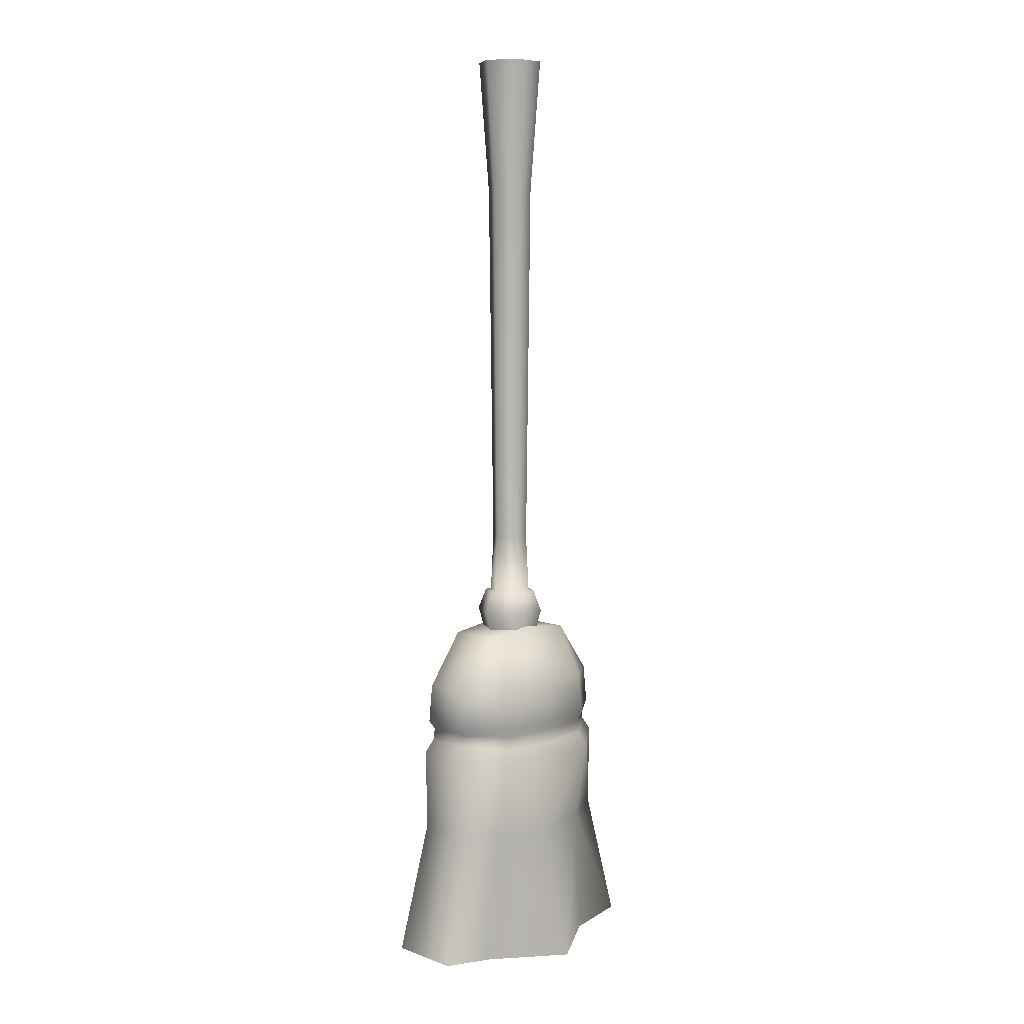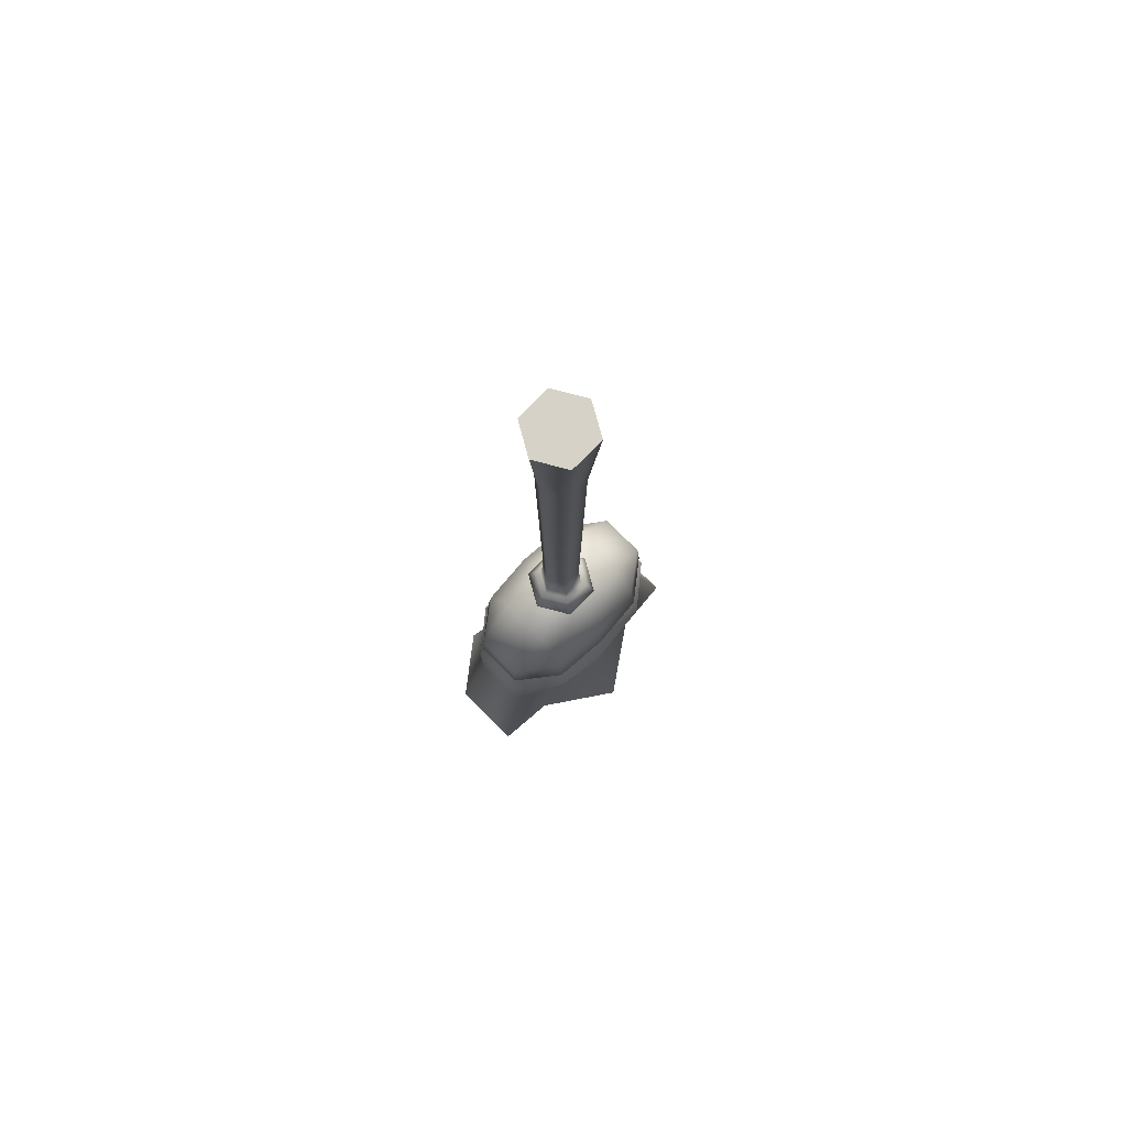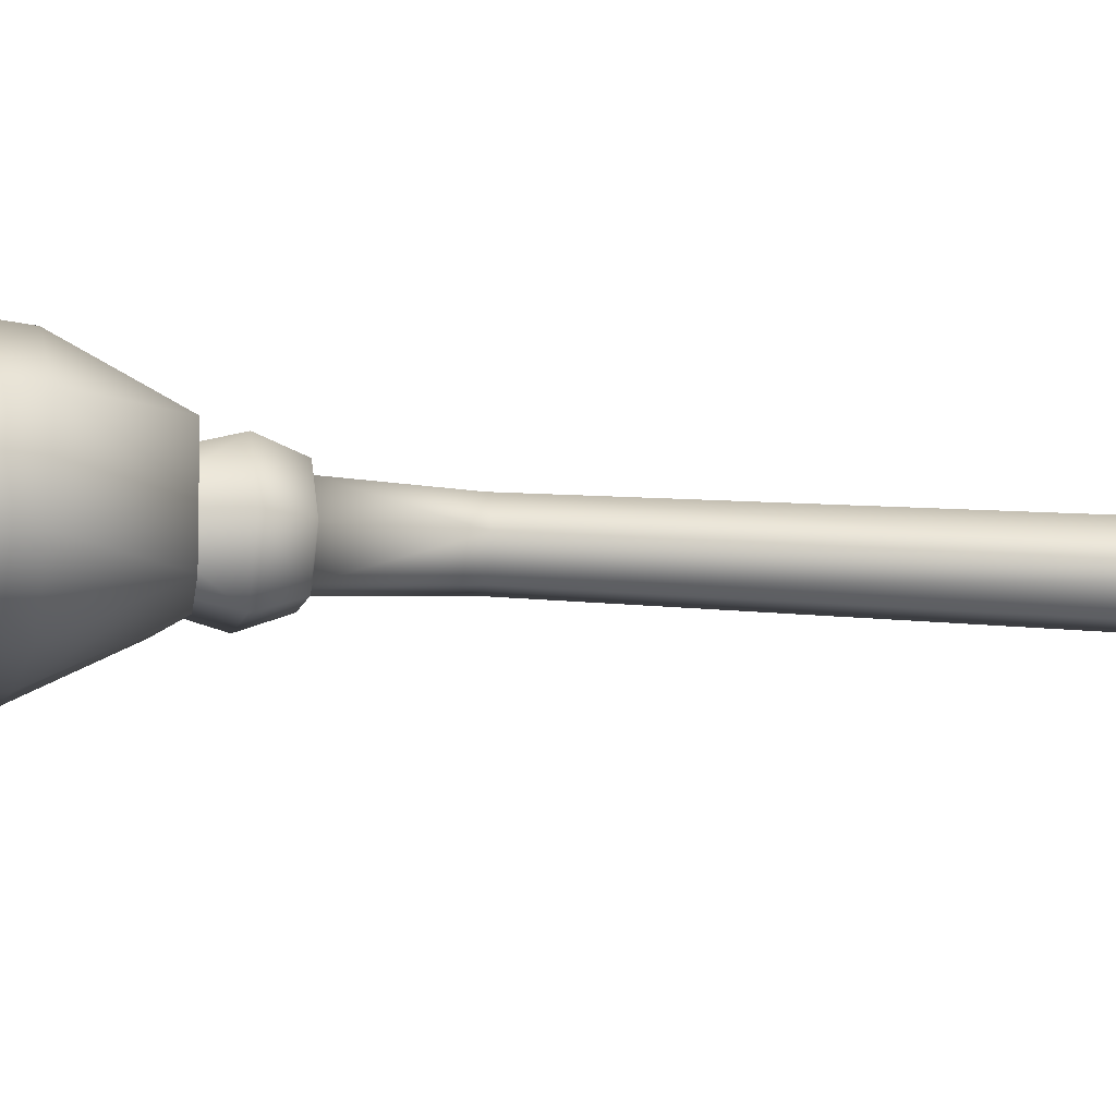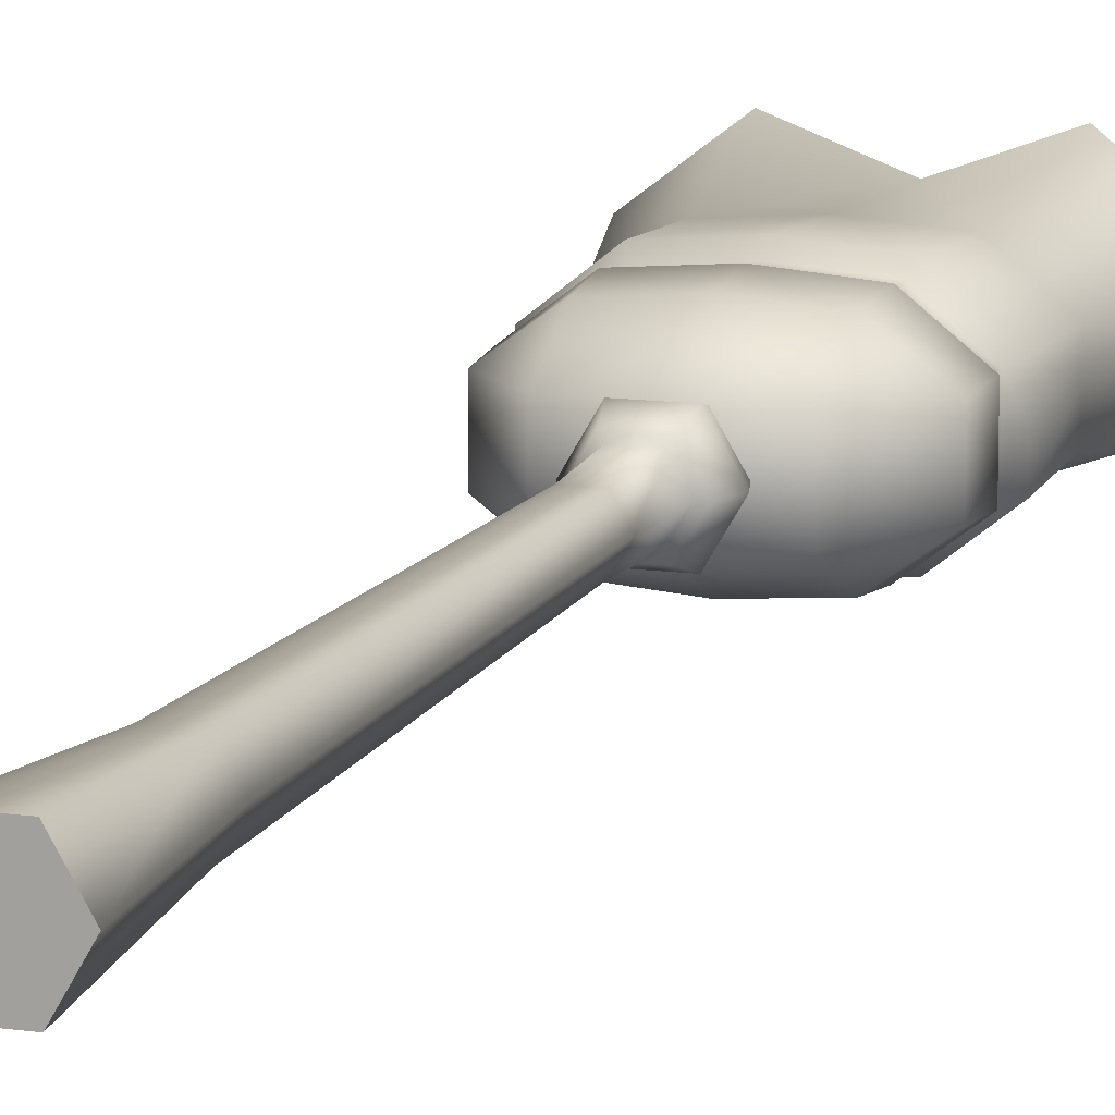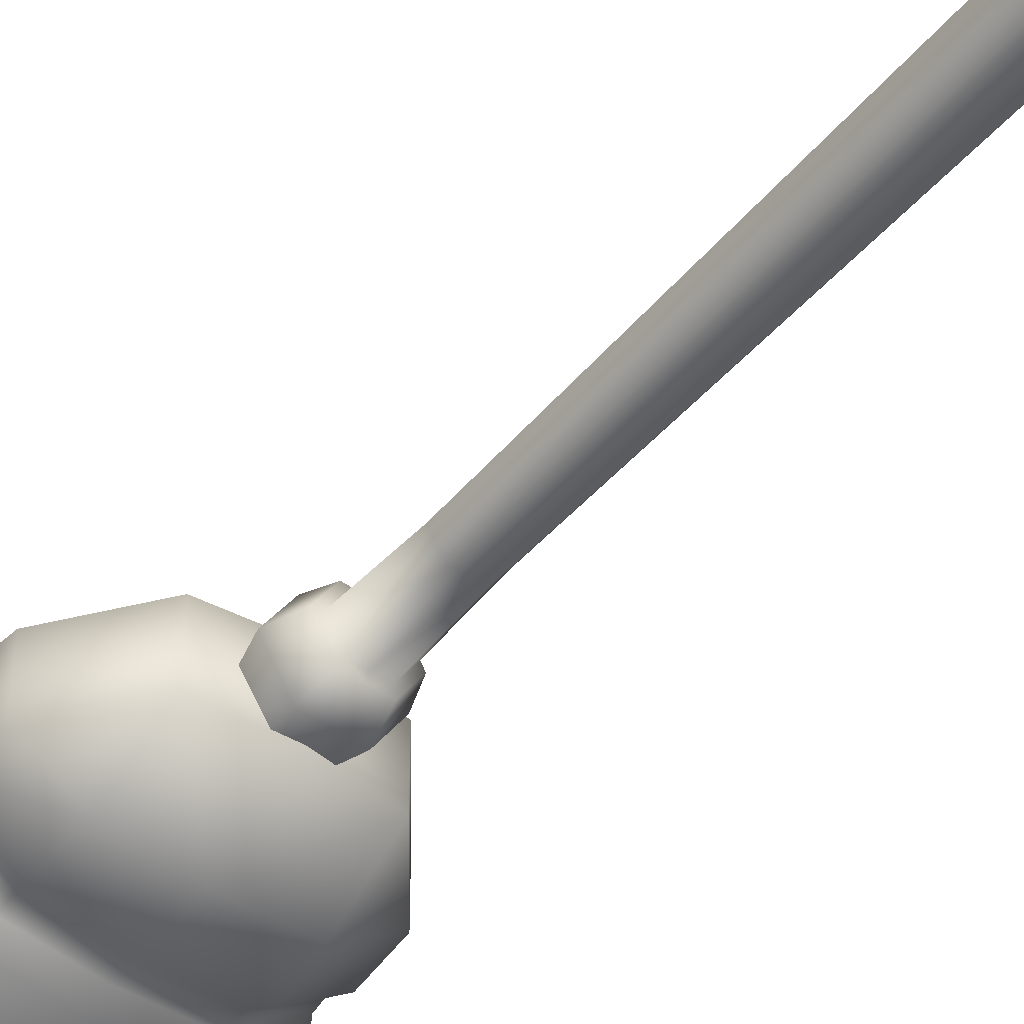
<metadata>
{"format":"obj","ext":"obj","renderer":"f3d","projection":"perspective","resolution":1024,"background":"white","views":[{"elev":7.4,"azim":135.3,"up":"+Y"},{"elev":78.1,"azim":134.7,"up":"+Y"},{"elev":-12.2,"azim":77.6,"up":"+Z"},{"elev":12.3,"azim":-161.9,"up":"+Z"},{"elev":-47.9,"azim":141.5,"up":"+Z"}]}
</metadata>
<code>
g broom
v -1.862e-09 0.828 0.006167
v 0.02879 0.828 0.05603
v -1.862e-09 0.828 0.05603
v 0.05757 0.828 0.006167
v 0.02879 0.828 0.05603
v -1.862e-09 0.5967 0.04034
v -1.862e-09 0.828 0.05603
v 0.0202 0.5967 0.04034
v 0.05757 0.828 0.006167
v -1.862e-09 -0.04584 0.03336
v 0.03993 0.5967 0.006167
v 0.01656 -0.04584 0.03336
v -1.862e-09 -0.1472 0.03772
v 0.03311 -0.04584 0.006167
v 0.01887 -0.1472 0.03772
v -1.862e-09 -0.1494 0.04646
v 0.03773 -0.1472 0.006167
v 0.02375 -0.1494 0.04646
v -1.862e-09 -0.1859 0.05894
v 0.04751 -0.1494 0.006167
v 0.03076 -0.1859 0.05894
v -1.862e-09 -0.2608 0.04144
v 0.06151 -0.1859 0.006167
v 0.02036 -0.2608 0.04144
v 0.04072 -0.2608 0.006167
v 0.1221 -0.8272 0.1481
v -1.862e-09 -0.828 0.005802
v -1.862e-09 -0.828 0.1027
v 0.1221 -0.8272 0.005802
v 0.2237 -0.8142 0.06912
v 0.2237 -0.8142 0.005802
v -1.862e-09 0.828 0.006167
v -0.02879 0.828 0.05603
v -0.05757 0.828 0.006167
v -1.862e-09 0.828 0.05603
v -1.862e-09 0.5967 0.04034
v -0.02879 0.828 0.05603
v -1.862e-09 0.828 0.05603
v -0.0202 0.5967 0.04034
v -0.05757 0.828 0.006167
v -1.862e-09 -0.04584 0.03336
v -0.03993 0.5967 0.006167
v -0.01656 -0.04584 0.03336
v -1.862e-09 -0.1472 0.03772
v -0.03311 -0.04584 0.006167
v -0.01887 -0.1472 0.03772
v -1.862e-09 -0.1494 0.04646
v -0.03773 -0.1472 0.006167
v -0.02375 -0.1494 0.04646
v -0.04751 -0.1494 0.006167
v -1.862e-09 -0.1859 0.05894
v -0.06151 -0.1859 0.006167
v -0.03076 -0.1859 0.05894
v -1.862e-09 -0.2608 0.04144
v -0.04072 -0.2608 0.006167
v -0.02036 -0.2608 0.04144
v -1.862e-09 -0.828 0.005802
v -0.1221 -0.8272 0.1481
v -1.862e-09 -0.828 0.1027
v -0.1221 -0.8272 0.005802
v -0.2237 -0.8142 0.06912
v -0.2237 -0.8142 0.005802
v -1.862e-09 0.828 0.006167
v 0.02879 0.828 -0.04369
v 0.05757 0.828 0.006167
v -1.862e-09 0.828 -0.04369
v -1.862e-09 0.5967 -0.02801
v 0.02879 0.828 -0.04369
v -1.862e-09 0.828 -0.04369
v 0.0202 0.5967 -0.02801
v 0.05757 0.828 0.006167
v -1.862e-09 -0.04584 -0.02102
v 0.03993 0.5967 0.006167
v 0.01656 -0.04584 -0.02102
v -1.862e-09 -0.1472 -0.02539
v 0.03311 -0.04584 0.006167
v 0.01887 -0.1472 -0.02539
v -1.862e-09 -0.1494 -0.03413
v 0.03773 -0.1472 0.006167
v 0.02375 -0.1494 -0.03413
v 0.04751 -0.1494 0.006167
v -1.862e-09 -0.1859 -0.04661
v 0.06151 -0.1859 0.006167
v 0.03076 -0.1859 -0.04661
v -1.862e-09 -0.2608 -0.0291
v 0.04072 -0.2608 0.006167
v 0.02036 -0.2608 -0.0291
v -1.862e-09 -0.828 0.005802
v 0.1221 -0.8272 -0.06475
v -1.862e-09 -0.828 -0.1481
v 0.1221 -0.8272 0.005802
v 0.2237 -0.8142 -0.05752
v 0.2237 -0.8142 0.005802
v -1.862e-09 0.828 0.006167
v -0.02879 0.828 -0.04369
v -1.862e-09 0.828 -0.04369
v -0.05757 0.828 0.006167
v -0.02879 0.828 -0.04369
v -1.862e-09 0.5967 -0.02801
v -1.862e-09 0.828 -0.04369
v -0.0202 0.5967 -0.02801
v -0.05757 0.828 0.006167
v -1.862e-09 -0.04584 -0.02102
v -0.03993 0.5967 0.006167
v -0.01656 -0.04584 -0.02102
v -1.862e-09 -0.1472 -0.02539
v -0.03311 -0.04584 0.006167
v -0.01887 -0.1472 -0.02539
v -1.862e-09 -0.1494 -0.03413
v -0.03773 -0.1472 0.006167
v -0.02375 -0.1494 -0.03413
v -1.862e-09 -0.1859 -0.04661
v -0.04751 -0.1494 0.006167
v -0.03076 -0.1859 -0.04661
v -1.862e-09 -0.2608 -0.0291
v -0.06151 -0.1859 0.006167
v -0.02036 -0.2608 -0.0291
v -0.04072 -0.2608 0.006167
v -0.1221 -0.8272 -0.06475
v -1.862e-09 -0.828 0.005802
v -1.862e-09 -0.828 -0.1481
v -0.1221 -0.8272 0.005802
v -0.2237 -0.8142 -0.05752
v -0.2237 -0.8142 0.005802
v -1.862e-09 -0.828 0.1027
v 0.1014 -0.5941 0.1046
v 0.1221 -0.8272 0.1481
v -1.862e-09 -0.5947 0.1125
v 0.2237 -0.8142 0.06912
v 0.1012 -0.4503 0.1118
v -1.862e-09 -0.4508 0.1204
v 0.1744 -0.5841 0.05028
v 0.2237 -0.8142 0.005802
v 0.1744 -0.5841 0.006781
v 0.1739 -0.4414 0.05315
v 0.1739 -0.4414 0.006167
v 0.09314 -0.4267 0.09899
v -1.862e-09 -0.4272 0.1066
v 0.1601 -0.4193 0.04746
v 0.1601 -0.4193 0.006167
v 0.09171 -0.4038 0.09581
v -1.862e-09 -0.4042 0.1031
v -1.862e-09 -0.3862 0.1119
v 0.1576 -0.3979 0.04604
v 0.1576 -0.3979 0.006167
v 0.1679 -0.3829 0.006167
v 0.09767 -0.386 0.1039
v -1.862e-09 -0.3156 0.1045
v 0.1679 -0.3829 0.04964
v 0.095 -0.3156 0.09709
v 0.1633 -0.3156 0.04661
v 0.1633 -0.3156 0.006167
v 0.09233 -0.2247 0.006167
v 0.09233 -0.2247 0.05116
v -1.862e-09 -0.2134 0.05483
v -1.862e-09 -0.2134 0.006167
v -0.09233 -0.2247 0.006167
v -0.1633 -0.3156 0.04661
v -0.1633 -0.3156 0.006167
v -0.1679 -0.3829 0.006167
v -0.09233 -0.2247 0.05116
v -1.862e-09 -0.2134 0.006167
v -1.862e-09 -0.2134 0.05483
v -1.862e-09 -0.3156 0.1045
v -0.095 -0.3156 0.09709
v -0.1679 -0.3829 0.04964
v -0.09767 -0.386 0.1039
v -1.862e-09 -0.3862 0.1119
v -0.1576 -0.3979 0.04604
v -0.1576 -0.3979 0.006167
v -0.1601 -0.4193 0.006167
v -0.09171 -0.4038 0.09581
v -1.862e-09 -0.4042 0.1031
v -1.862e-09 -0.4272 0.1066
v -0.1601 -0.4193 0.04746
v -0.1739 -0.4414 0.006167
v -0.09314 -0.4267 0.09899
v -1.862e-09 -0.4508 0.1204
v -0.1739 -0.4414 0.05315
v -0.1744 -0.5841 0.006781
v -0.1012 -0.4503 0.1118
v -1.862e-09 -0.5947 0.1125
v -0.1744 -0.5841 0.05028
v -0.2237 -0.8142 0.005802
v -0.2237 -0.8142 0.06912
v -0.1014 -0.5941 0.1046
v -1.862e-09 -0.828 0.1027
v -0.1221 -0.8272 0.1481
v 0.09233 -0.2247 -0.03883
v -1.862e-09 -0.2134 0.006167
v -1.862e-09 -0.2134 -0.0425
v 0.09233 -0.2247 0.006167
v -1.862e-09 -0.3156 -0.09217
v 0.1633 -0.3156 -0.03428
v 0.1633 -0.3156 0.006167
v 0.1679 -0.3829 0.006167
v 0.095 -0.3156 -0.08475
v 0.1679 -0.3829 -0.03731
v 0.09767 -0.386 -0.09157
v -1.862e-09 -0.3862 -0.09954
v 0.1576 -0.3979 -0.03371
v 0.1576 -0.3979 0.006167
v 0.1601 -0.4193 0.006167
v 0.09171 -0.4038 -0.08348
v -1.862e-09 -0.4042 -0.09079
v -1.862e-09 -0.4272 -0.09423
v 0.1601 -0.4193 -0.03513
v 0.1739 -0.4414 0.006167
v 0.09314 -0.4267 -0.08666
v -1.862e-09 -0.4508 -0.1081
v 0.1739 -0.4414 -0.04082
v 0.1744 -0.5841 0.006781
v 0.1012 -0.4503 -0.09945
v -1.862e-09 -0.5947 -0.09897
v 0.1744 -0.5841 -0.03672
v 0.2237 -0.8142 0.005802
v 0.2237 -0.8142 -0.05752
v 0.1014 -0.5941 -0.07331
v -1.862e-09 -0.828 -0.1481
v 0.1221 -0.8272 -0.06475
v -1.862e-09 -0.828 -0.1481
v -0.1014 -0.5941 -0.07331
v -0.1221 -0.8272 -0.06475
v -1.862e-09 -0.5947 -0.09897
v -0.2237 -0.8142 -0.05752
v -0.1012 -0.4503 -0.09945
v -1.862e-09 -0.4508 -0.1081
v -0.1744 -0.5841 -0.03672
v -0.2237 -0.8142 0.005802
v -0.1744 -0.5841 0.006781
v -0.1739 -0.4414 -0.04082
v -0.1739 -0.4414 0.006167
v -0.09314 -0.4267 -0.08666
v -1.862e-09 -0.4272 -0.09423
v -0.1601 -0.4193 -0.03513
v -0.1601 -0.4193 0.006167
v -0.09171 -0.4038 -0.08348
v -1.862e-09 -0.4042 -0.09079
v -1.862e-09 -0.3862 -0.09954
v -0.1576 -0.3979 -0.03371
v -0.1576 -0.3979 0.006167
v -0.1679 -0.3829 0.006167
v -0.09767 -0.386 -0.09157
v -1.862e-09 -0.3156 -0.09217
v -0.1679 -0.3829 -0.03731
v -0.095 -0.3156 -0.08475
v -0.1633 -0.3156 -0.03428
v -0.1633 -0.3156 0.006167
v -0.09233 -0.2247 0.006167
v -0.09233 -0.2247 -0.03883
v -1.862e-09 -0.2134 -0.0425
v -1.862e-09 -0.2134 0.006167
g broom_0
f 3 2 1
f 4 1 2
f 7 6 5
f 8 5 6
f 5 8 9
f 6 10 8
f 11 9 8
f 12 8 10
f 8 12 11
f 10 13 12
f 14 11 12
f 15 12 13
f 12 15 14
f 13 16 15
f 17 14 15
f 18 15 16
f 15 18 17
f 16 19 18
f 20 17 18
f 21 18 19
f 18 21 20
f 19 22 21
f 23 20 21
f 24 21 22
f 23 21 25
f 24 25 21
f 28 27 26
f 29 26 27
f 26 29 30
f 31 30 29
f 34 33 32
f 35 32 33
f 38 37 36
f 39 36 37
f 37 40 39
f 36 39 41
f 42 39 40
f 43 41 39
f 39 42 43
f 41 43 44
f 45 43 42
f 46 44 43
f 43 45 46
f 44 46 47
f 48 46 45
f 49 47 46
f 46 48 49
f 50 49 48
f 47 49 51
f 50 52 49
f 53 51 49
f 53 49 52
f 51 53 54
f 52 55 53
f 56 54 53
f 56 53 55
f 59 58 57
f 60 57 58
f 58 61 60
f 62 60 61
f 65 64 63
f 66 63 64
f 69 68 67
f 70 67 68
f 68 71 70
f 67 70 72
f 73 70 71
f 74 72 70
f 70 73 74
f 72 74 75
f 76 74 73
f 77 75 74
f 74 76 77
f 75 77 78
f 79 77 76
f 80 78 77
f 77 79 80
f 81 80 79
f 78 80 82
f 81 83 80
f 84 82 80
f 84 80 83
f 82 84 85
f 83 86 84
f 87 85 84
f 87 84 86
f 90 89 88
f 91 88 89
f 89 92 91
f 93 91 92
f 96 95 94
f 97 94 95
f 100 99 98
f 101 98 99
f 98 101 102
f 99 103 101
f 104 102 101
f 105 101 103
f 101 105 104
f 103 106 105
f 107 104 105
f 108 105 106
f 105 108 107
f 106 109 108
f 110 107 108
f 111 108 109
f 108 111 110
f 109 112 111
f 113 110 111
f 114 111 112
f 111 114 113
f 112 115 114
f 116 113 114
f 117 114 115
f 116 114 118
f 117 118 114
f 121 120 119
f 122 119 120
f 119 122 123
f 124 123 122
f 127 126 125
f 128 125 126
f 127 129 126
f 126 130 128
f 131 128 130
f 132 126 129
f 126 132 130
f 129 133 132
f 134 132 133
f 132 134 135
f 135 130 132
f 136 135 134
f 130 137 131
f 130 135 137
f 138 131 137
f 135 136 139
f 139 137 135
f 140 139 136
f 137 141 138
f 137 139 141
f 142 138 141
f 142 141 143
f 139 140 144
f 144 141 139
f 145 144 140
f 145 146 144
f 147 143 141
f 141 144 147
f 143 147 148
f 149 144 146
f 149 147 144
f 150 148 147
f 147 149 150
f 149 146 151
f 151 150 149
f 152 151 146
f 152 153 151
f 150 154 148
f 151 154 150
f 154 151 153
f 155 148 154
f 153 156 154
f 155 154 156
f 159 158 157
f 159 160 158
f 161 157 158
f 157 161 162
f 163 162 161
f 163 161 164
f 161 158 165
f 165 164 161
f 166 158 160
f 158 166 165
f 165 167 164
f 167 165 166
f 168 164 167
f 166 160 169
f 166 169 167
f 170 169 160
f 170 171 169
f 167 172 168
f 172 167 169
f 173 168 172
f 173 172 174
f 175 169 171
f 169 175 172
f 171 176 175
f 177 174 172
f 177 172 175
f 174 177 178
f 179 175 176
f 175 179 177
f 176 180 179
f 181 178 177
f 181 177 179
f 178 181 182
f 183 179 180
f 179 183 181
f 180 184 183
f 185 183 184
f 186 182 181
f 186 181 183
f 183 185 186
f 182 186 187
f 188 186 185
f 188 187 186
f 191 190 189
f 192 189 190
f 191 189 193
f 189 192 194
f 195 194 192
f 195 196 194
f 197 193 189
f 189 194 197
f 198 194 196
f 194 198 197
f 197 199 193
f 199 197 198
f 200 193 199
f 198 196 201
f 198 201 199
f 202 201 196
f 202 203 201
f 199 204 200
f 204 199 201
f 205 200 204
f 205 204 206
f 207 201 203
f 201 207 204
f 203 208 207
f 209 206 204
f 209 204 207
f 206 209 210
f 211 207 208
f 207 211 209
f 208 212 211
f 213 210 209
f 213 209 211
f 210 213 214
f 215 211 212
f 211 215 213
f 212 216 215
f 217 215 216
f 218 214 213
f 218 213 215
f 215 217 218
f 214 218 219
f 220 218 217
f 220 219 218
f 223 222 221
f 224 221 222
f 223 225 222
f 222 226 224
f 227 224 226
f 228 222 225
f 222 228 226
f 225 229 228
f 230 228 229
f 228 230 231
f 231 226 228
f 232 231 230
f 226 233 227
f 226 231 233
f 234 227 233
f 231 232 235
f 235 233 231
f 236 235 232
f 233 237 234
f 233 235 237
f 238 234 237
f 238 237 239
f 235 236 240
f 240 237 235
f 241 240 236
f 241 242 240
f 243 239 237
f 237 240 243
f 239 243 244
f 245 240 242
f 245 243 240
f 246 244 243
f 243 245 246
f 245 242 247
f 247 246 245
f 248 247 242
f 248 249 247
f 246 250 244
f 247 250 246
f 250 247 249
f 251 244 250
f 249 252 250
f 251 250 252

</code>
